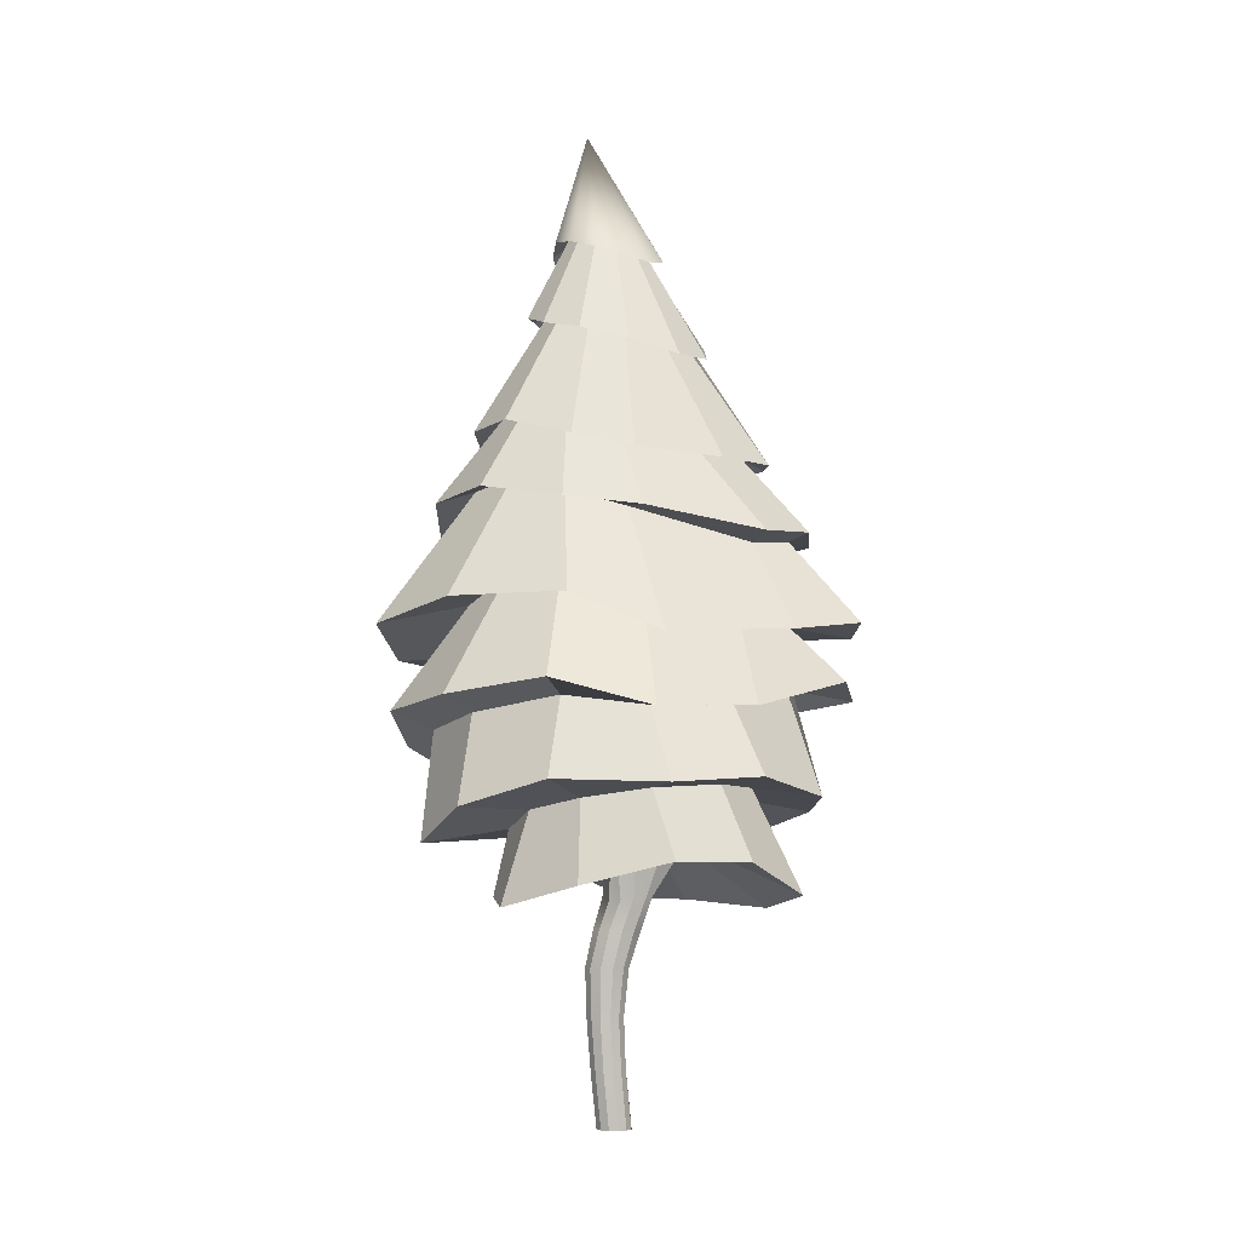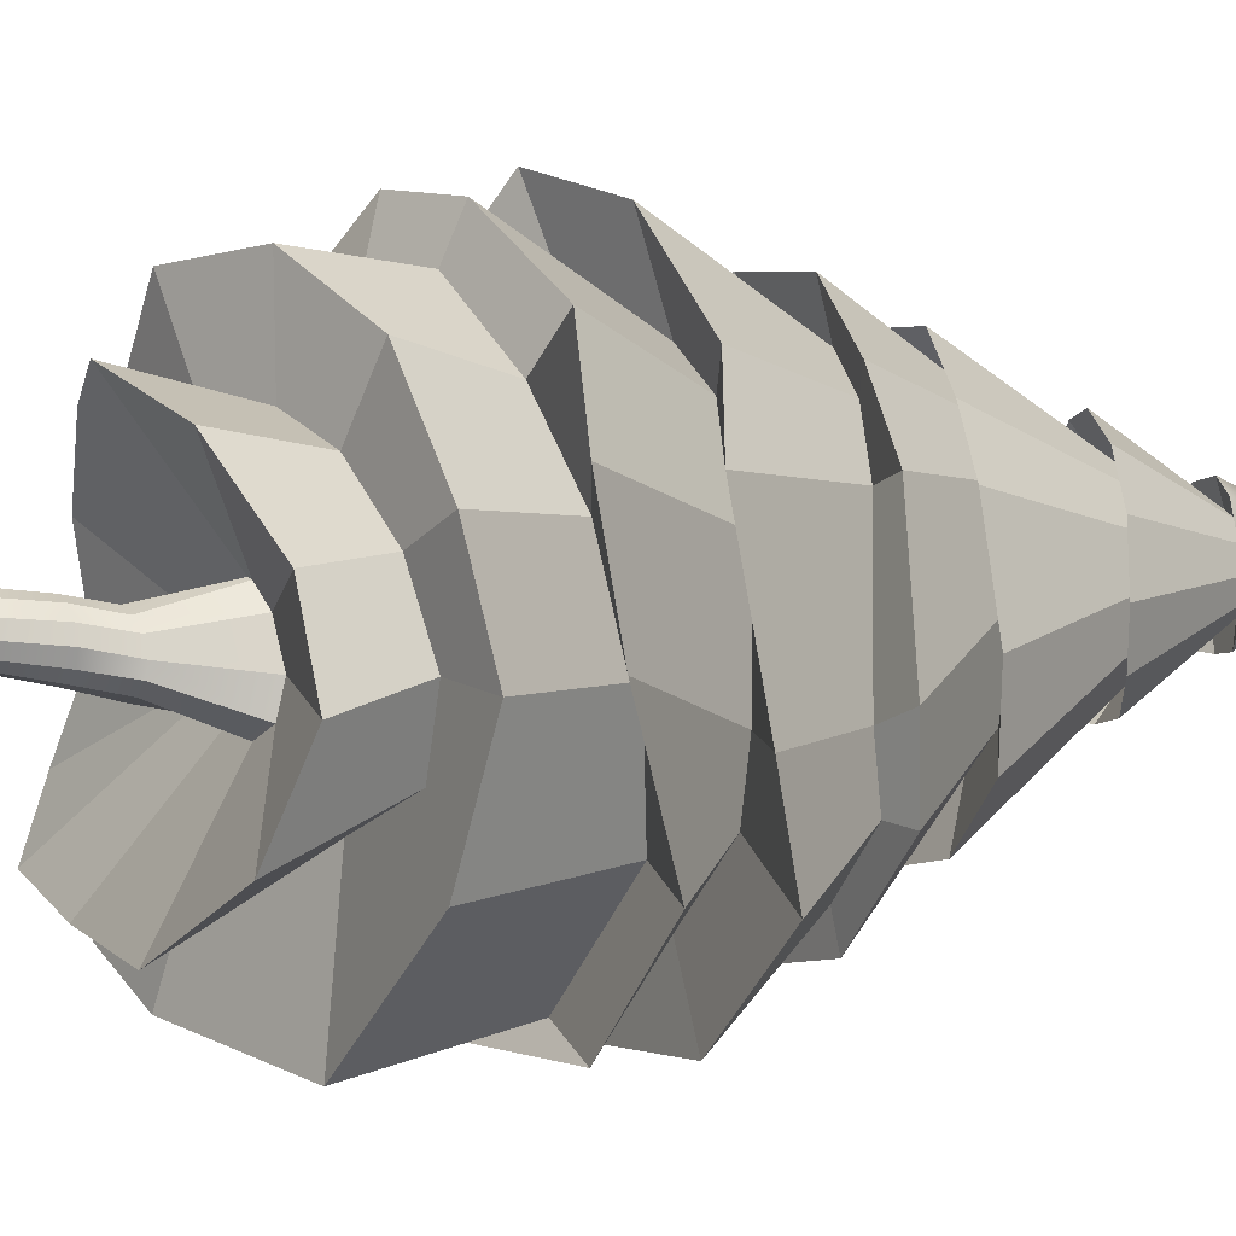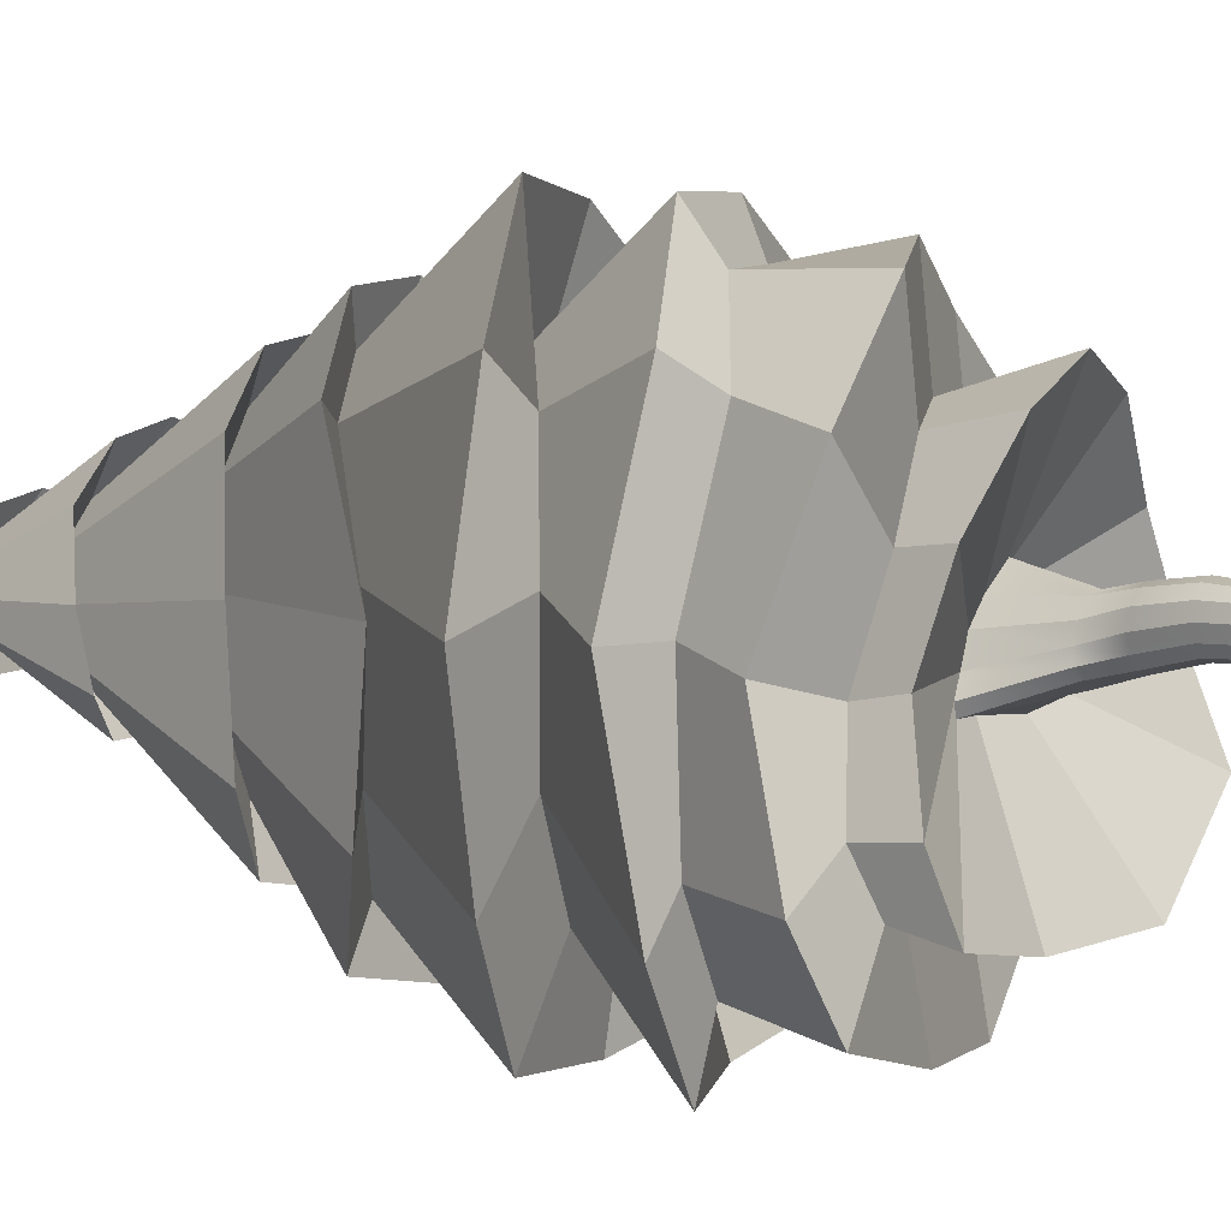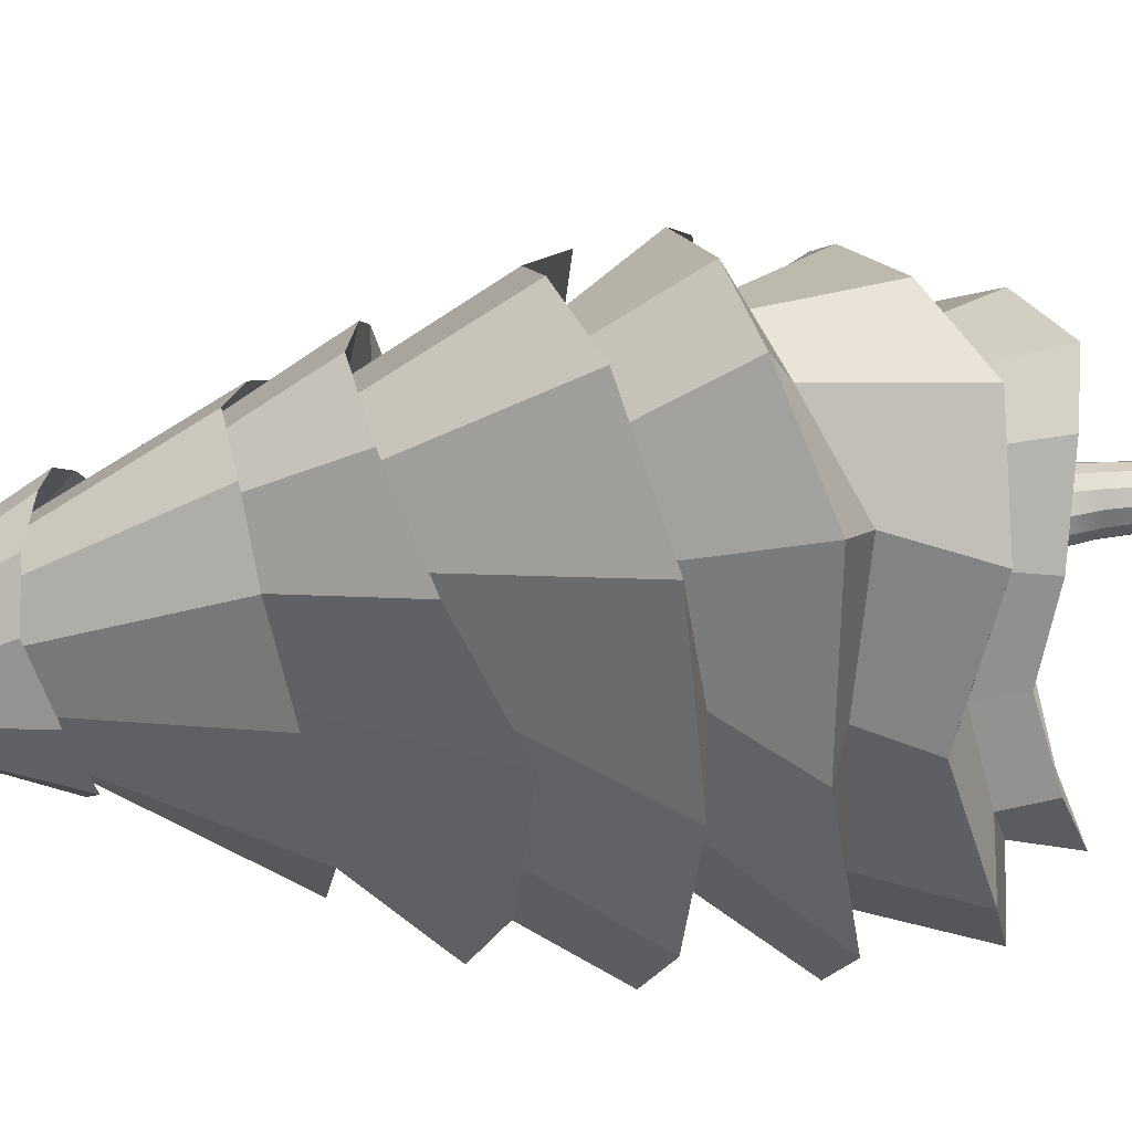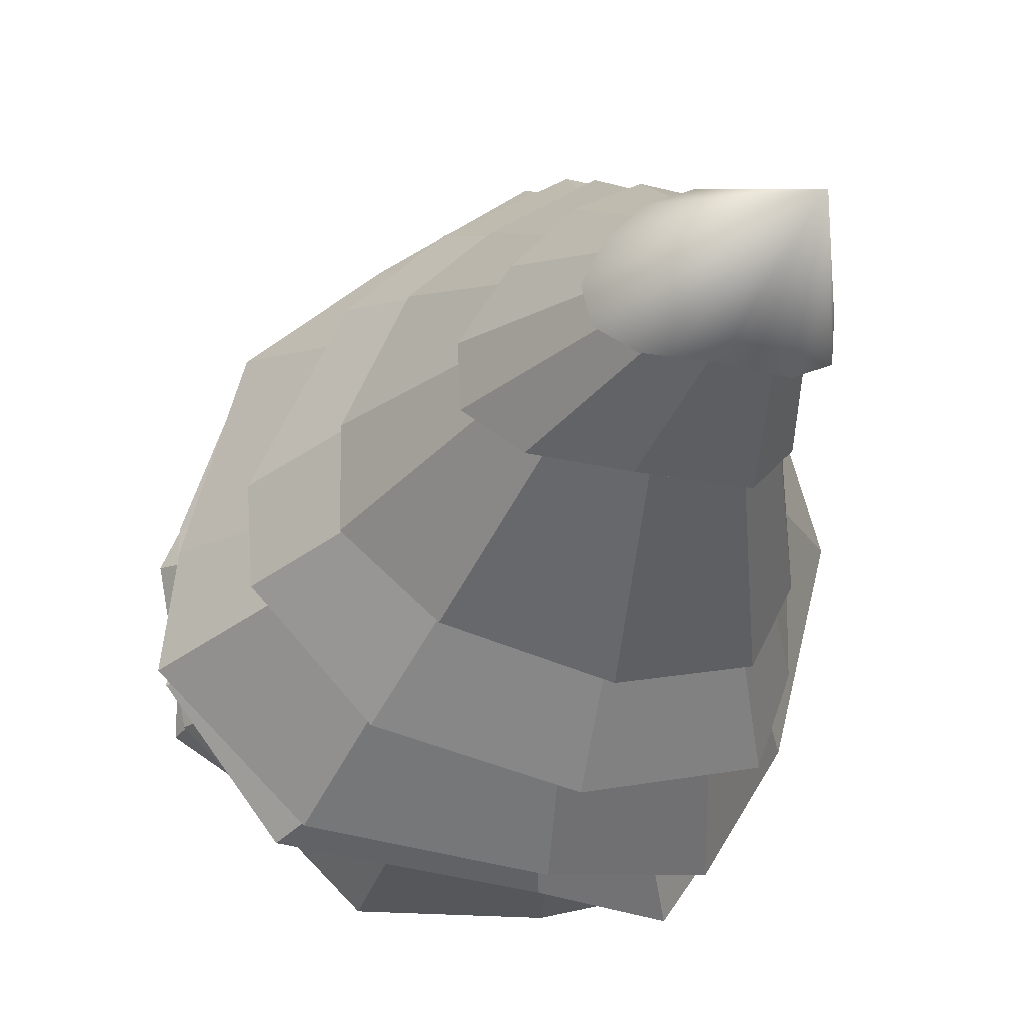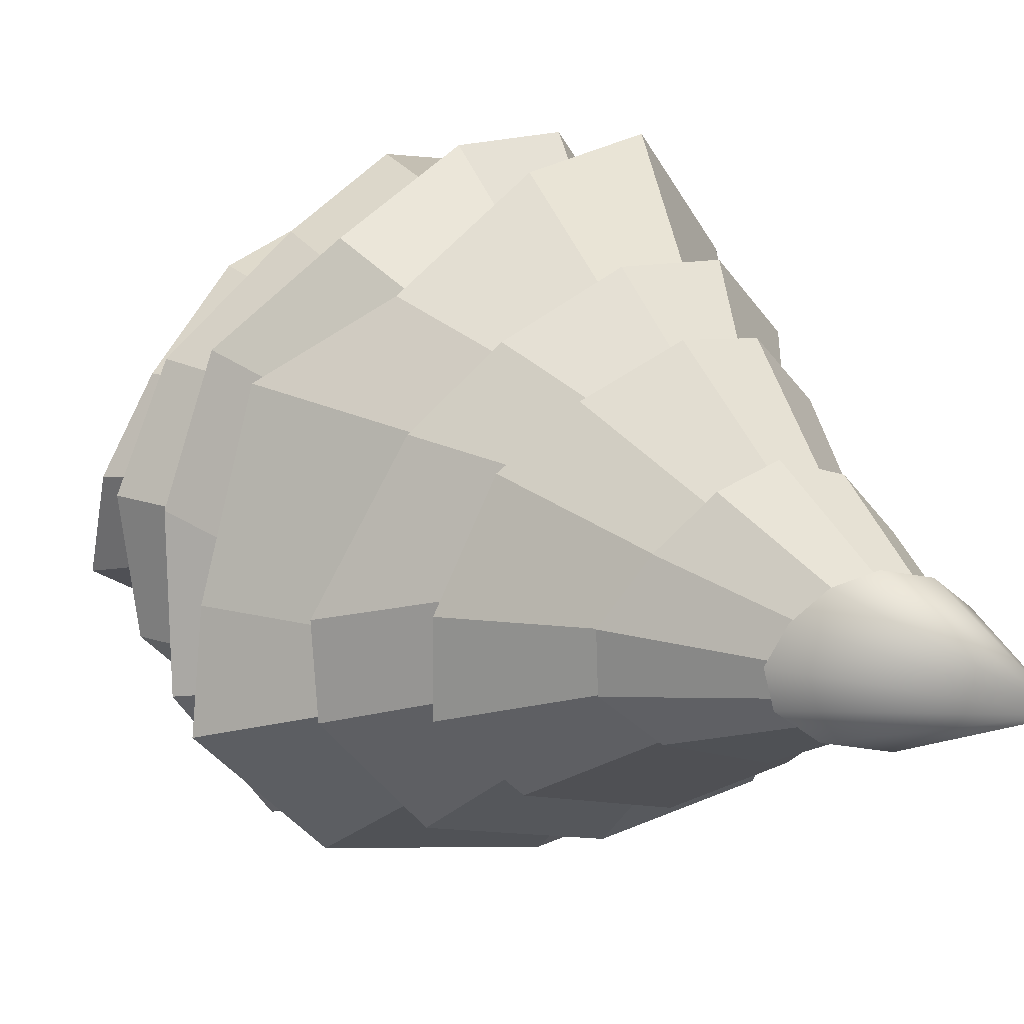
<metadata>
{"format":"obj","ext":"obj","renderer":"f3d","projection":"perspective","resolution":1024,"background":"white","views":[{"elev":-4.6,"azim":47.2,"up":"+Y"},{"elev":8.5,"azim":63.7,"up":"+Z"},{"elev":5.5,"azim":-56.2,"up":"+Z"},{"elev":42.8,"azim":-97.0,"up":"+Z"},{"elev":-19.7,"azim":167.1,"up":"+Z"},{"elev":14.8,"azim":150.8,"up":"+Z"}]}
</metadata>
<code>
g default
v 0.0369 -0.02914 1.305
v 0.5358 -0.0283 1.162
v 0.902 -0.02841 0.7975
v 1.037 -0.0295 0.3088
v 0.9052 -0.03095 -0.176
v 0.541 -0.03239 -0.527
v 0.04232 -0.03342 -0.6502
v -0.4573 -0.03373 -0.513
v -0.8235 -0.03354 -0.1488
v -0.9582 -0.03299 0.3453
v -0.8257 -0.03183 0.8332
v -0.4615 -0.03042 1.184
v 1.987 15.93 2.36
v 2.253 15.96 2.306
v 3.099 16.19 1.514
v 3.895 16.27 -0.1151
v 4.16 15.83 -1.377
v 2.747 15.71 -2.09
v 0.2951 15.99 -1.922
v -1.55 15.58 -1.816
v -1.75 15.55 -1.312
v -1.055 15.75 -0.5685
v -0.3964 15.87 0.5294
v 0.9579 16.14 1.378
v 0.04054 -0.03201 0.3351
v -0.2316 12.29 8.323
v 4.385 13.53 6.893
v 8.154 14.79 3.428
v 10.19 14.72 -0.2592
v 9.969 12.88 -4.343
v 3.86 11.91 -7.885
v -2.602 12.21 -7.901
v -7.073 12.2 -7.141
v -7.287 13.29 -4.322
v -6.206 14.31 -0.5776
v -5.292 13.43 3.348
v -2.682 12.75 6.774
v 0.3709 17.48 6.833
v 3.411 18.12 5.858
v 6.389 18.66 3.435
v 8.411 18.84 0.3183
v 7.591 18.75 -2.803
v 3.121 18.25 -4.921
v -3.283 16.27 -6.531
v -6.663 14.81 -6.698
v -7.499 15.51 -4.472
v -6.076 16.33 -0.947
v -4.363 15.95 3.045
v -2.245 16.42 6.057
v -0.157 17.65 11.33
v 4.475 19.09 9.092
v 9.397 18.93 4.902
v 11.56 19.21 0.2081
v 10.36 18.18 -5.477
v 3.675 17.34 -11.77
v -3.706 15.04 -11.09
v -8.376 14.92 -9.856
v -10.04 15.79 -6.209
v -9.184 17.59 -0.1274
v -7.854 15.82 6.267
v -4.357 15.67 10.49
v -0.04251 22.61 10.46
v 3.8 23.52 7.622
v 6.308 24.32 4.04
v 7.187 25.44 -0.4607
v 7.048 25.64 -5.498
v 3.422 24.35 -10.61
v -2.503 22.97 -9.629
v -6.434 20.15 -9.323
v -8.115 20.24 -5.903
v -8.092 20.47 0.6113
v -6.543 19.71 7.079
v -3.437 21.77 10.37
v 0.004381 23.52 12.48
v 5.125 24.35 9.758
v 9.379 22.81 5.961
v 11.35 22.92 0.4826
v 11.85 24.36 -5.821
v 7.743 23.54 -11.01
v -1.814 22.66 -12.04
v -6.962 20.56 -12.31
v -10.14 20.07 -7.749
v -10.65 21.43 0.6029
v -8.267 20.97 8.388
v -4.503 22.76 12.5
v -0.03183 30.05 8.113
v 2.852 29.95 6.801
v 5.214 29.85 3.165
v 7.073 28.88 -2.11
v 6.875 28.64 -5.01
v 3.976 28.02 -8.454
v -0.5673 27.31 -9.366
v -4.406 26.37 -8.179
v -6.737 25.78 -4.053
v -8.124 24.83 1.723
v -6.556 25.93 6.484
v -3.293 28.63 8.066
v 0.05431 28.69 12.27
v 5.286 28.85 8.527
v 9.671 26.67 5.568
v 11.89 27.04 -1.83
v 12.55 27.54 -6.294
v 7.392 27.17 -11.3
v -0.9913 27.53 -12.63
v -6.813 26.6 -12.09
v -9.843 25.75 -7.239
v -11.78 25.36 0.6
v -9.301 25.85 8.306
v -5.131 27.47 13.03
v -0.07681 35.37 7.748
v 2.939 34.56 6.535
v 5.383 33.65 4.3
v 8.653 31.88 -1.971
v 8.745 32.11 -4.644
v 5.455 32.33 -7.719
v -0.3767 32.09 -9.306
v -5.39 32.6 -7.783
v -6.675 31.95 -4.392
v -6.459 32.16 1.351
v -5.356 33.79 5.878
v -3.031 34.88 7.869
v -0.002565 34.73 10.02
v 4.113 34.04 7.797
v 7.325 33.5 4.959
v 10.37 32.36 -1.188
v 10.2 32.51 -4.738
v 6.106 32.32 -9.16
v -1.042 32.01 -10.92
v -7.141 32.21 -9.74
v -8.719 30.78 -5.994
v -8.961 30.07 0.6559
v -7.541 32.69 6.678
v -4.136 34.19 9.779
v -0.0657 39.77 6.503
v 2.062 39.42 5.606
v 3.914 38.75 3.945
v 5.638 38.2 0.6531
v 5.974 37.56 -2.877
v 3.619 37.85 -4.756
v -1.011 37.34 -5.994
v -4.842 37.52 -5.29
v -5.612 37.75 -3.053
v -4.691 38.75 0.697
v -3.584 39.5 4.088
v -2.043 39.68 6.045
v -0.05087 38.52 8.271
v 3.259 37.63 6.439
v 5.882 36.86 4.212
v 7.989 36.46 -0.3633
v 7.959 36.36 -3.937
v 4.756 36.68 -6.906
v -1.106 36.38 -8.438
v -5.723 36.46 -7.578
v -7.211 36.15 -4.651
v -6.59 36.96 0.7489
v -5.47 37.82 5.545
v -3.083 38.21 7.961
v -0.2461 45.92 3.479
v 1.119 45.56 2.998
v 2.404 45.02 1.881
v 3.268 44.55 0.435
v 3.129 44.73 -0.9463
v 2.052 45.5 -1.913
v -0.1186 46.24 -2.413
v -2.779 45.75 -2.426
v -4.048 45.19 -1.605
v -3.921 45.52 -0.05926
v -2.958 46.18 1.681
v -1.642 46.23 2.996
v -0.06296 44.24 5.554
v 1.954 43.82 4.681
v 3.876 43.19 2.793
v 5.396 42.37 0.3765
v 5.304 42.36 -1.832
v 3.483 43.29 -3.442
v 0.321 44.45 -4.213
v -3.689 43.69 -4.156
v -5.148 43.19 -2.609
v -4.901 44.11 0.07846
v -3.778 45.11 2.982
v -2.07 44.85 4.961
v -0.9044 49.9 2.028
v 0.1636 49.71 1.788
v 0.9838 49.45 1.144
v 1.366 49.3 0.2741
v 1.092 49.42 -0.6006
v 0.185 49.69 -1.259
v -1.22 49.76 -1.554
v -2.828 49.54 -1.481
v -3.873 49.22 -0.9527
v -3.973 49.31 -0.0537
v -3.292 49.73 0.9361
v -2.148 49.99 1.719
v -0.4364 49.24 3.181
v 1.035 48.77 2.707
v -2.313 56.13 0.2685
v 2.174 48.29 1.643
v 2.828 47.95 0.2571
v 2.561 48.15 -1.111
v 1.299 48.81 -2.12
v -0.8603 49.6 -2.541
v -3.451 48.71 -2.458
v -4.97 47.93 -1.59
v -4.994 48.21 -0.1139
v -3.902 49.15 1.51
v -2.202 49.56 2.773
v 0.1165 6.076 2.085
v 0.6218 6.044 1.881
v 0.9811 6.042 1.477
v 1.121 6.073 0.9645
v 0.9892 6.1 0.4739
v 0.621 6.115 0.1314
v 0.1223 6.119 0.03315
v -0.3746 6.114 0.2069
v -0.7382 6.097 0.6164
v -0.8712 6.068 1.152
v -0.7389 6.036 1.659
v -0.406 6.077 1.974
v 0.6865 10.91 2.043
v 0.04629 10.92 1.898
v -0.4078 10.95 1.422
v -0.5202 10.96 0.7365
v -0.3174 10.95 0.1065
v 0.1462 10.92 -0.3502
v 0.8126 10.89 -0.5243
v 1.531 10.88 -0.3358
v 2.036 10.9 0.1489
v 2.187 10.93 0.7878
v 1.914 10.94 1.427
v 1.345 10.93 1.881
v 0.2726 8.841 2.32
v 0.8978 8.837 2.112
v 1.372 8.835 1.627
v 1.553 8.835 1.019
v 1.393 8.839 0.4597
v 0.963 8.86 0.08171
v 0.3858 8.869 -0.04309
v -0.1787 8.883 0.1298
v -0.5853 8.895 0.5609
v -0.7661 8.893 1.137
v -0.6783 8.87 1.728
v -0.3099 8.856 2.17
v 1.127 12.57 1.695
v 0.3976 12.6 1.56
v -0.1896 12.62 0.9494
v -0.2958 12.73 0.233
v -0.1452 12.76 -0.352
v 0.1837 12.75 -0.7699
v 0.9753 12.71 -1.06
v 1.95 12.68 -0.7599
v 2.532 12.71 -0.2146
v 2.71 12.75 0.3824
v 2.429 12.72 1.063
v 1.842 12.61 1.501
v 0.09648 3.213 1.785
v 0.594 3.204 1.624
v 0.9595 3.196 1.252
v 1.095 3.194 0.7688
v 0.964 3.197 0.2965
v 0.601 3.2 -0.03959
v 0.1039 3.206 -0.1464
v -0.3942 3.213 0.003767
v -0.7594 3.219 0.3772
v -0.8938 3.224 0.8739
v -0.7624 3.226 1.352
v -0.4 3.222 1.685
g Tree
f 231 232 230 219
f 232 233 229 230
f 233 234 228 229
f 234 235 227 228
f 235 236 226 227
f 236 237 225 226
f 237 238 224 225
f 238 239 223 224
f 239 240 222 223
f 240 241 221 222
f 241 242 220 221
f 242 231 219 220
f 2 1 25
f 3 2 25
f 4 3 25
f 5 4 25
f 6 5 25
f 7 6 25
f 8 7 25
f 9 8 25
f 10 9 25
f 11 10 25
f 12 11 25
f 1 12 25
f 194 195 196
f 195 197 196
f 197 198 196
f 198 199 196
f 199 200 196
f 200 201 196
f 201 202 196
f 202 203 196
f 203 204 196
f 204 205 196
f 205 206 196
f 206 194 196
f 13 14 27 26
f 14 15 28 27
f 15 16 29 28
f 16 17 30 29
f 17 18 31 30
f 18 19 32 31
f 19 20 33 32
f 20 21 34 33
f 21 22 35 34
f 22 23 36 35
f 23 24 37 36
f 24 13 26 37
f 26 27 39 38
f 27 28 40 39
f 28 29 41 40
f 29 30 42 41
f 30 31 43 42
f 31 32 44 43
f 32 33 45 44
f 33 34 46 45
f 34 35 47 46
f 35 36 48 47
f 36 37 49 48
f 37 26 38 49
f 38 39 51 50
f 39 40 52 51
f 40 41 53 52
f 41 42 54 53
f 42 43 55 54
f 43 44 56 55
f 44 45 57 56
f 45 46 58 57
f 46 47 59 58
f 47 48 60 59
f 48 49 61 60
f 49 38 50 61
f 50 51 63 62
f 51 52 64 63
f 52 53 65 64
f 53 54 66 65
f 54 55 67 66
f 55 56 68 67
f 56 57 69 68
f 57 58 70 69
f 58 59 71 70
f 59 60 72 71
f 60 61 73 72
f 61 50 62 73
f 62 63 75 74
f 63 64 76 75
f 64 65 77 76
f 65 66 78 77
f 66 67 79 78
f 67 68 80 79
f 68 69 81 80
f 69 70 82 81
f 70 71 83 82
f 71 72 84 83
f 72 73 85 84
f 73 62 74 85
f 74 75 87 86
f 75 76 88 87
f 76 77 89 88
f 77 78 90 89
f 78 79 91 90
f 79 80 92 91
f 80 81 93 92
f 81 82 94 93
f 82 83 95 94
f 83 84 96 95
f 84 85 97 96
f 85 74 86 97
f 86 87 99 98
f 87 88 100 99
f 88 89 101 100
f 89 90 102 101
f 90 91 103 102
f 91 92 104 103
f 92 93 105 104
f 93 94 106 105
f 94 95 107 106
f 95 96 108 107
f 96 97 109 108
f 97 86 98 109
f 98 99 111 110
f 99 100 112 111
f 100 101 113 112
f 101 102 114 113
f 102 103 115 114
f 103 104 116 115
f 104 105 117 116
f 105 106 118 117
f 106 107 119 118
f 107 108 120 119
f 108 109 121 120
f 109 98 110 121
f 110 111 123 122
f 111 112 124 123
f 112 113 125 124
f 113 114 126 125
f 114 115 127 126
f 115 116 128 127
f 116 117 129 128
f 117 118 130 129
f 118 119 131 130
f 119 120 132 131
f 120 121 133 132
f 121 110 122 133
f 122 123 135 134
f 123 124 136 135
f 124 125 137 136
f 125 126 138 137
f 126 127 139 138
f 127 128 140 139
f 128 129 141 140
f 129 130 142 141
f 130 131 143 142
f 131 132 144 143
f 132 133 145 144
f 133 122 134 145
f 134 135 147 146
f 135 136 148 147
f 136 137 149 148
f 137 138 150 149
f 138 139 151 150
f 139 140 152 151
f 140 141 153 152
f 141 142 154 153
f 142 143 155 154
f 143 144 156 155
f 144 145 157 156
f 145 134 146 157
f 146 147 159 158
f 147 148 160 159
f 148 149 161 160
f 149 150 162 161
f 150 151 163 162
f 151 152 164 163
f 152 153 165 164
f 153 154 166 165
f 154 155 167 166
f 155 156 168 167
f 156 157 169 168
f 157 146 158 169
f 158 159 171 170
f 159 160 172 171
f 160 161 173 172
f 161 162 174 173
f 162 163 175 174
f 163 164 176 175
f 164 165 177 176
f 165 166 178 177
f 166 167 179 178
f 167 168 180 179
f 168 169 181 180
f 169 158 170 181
f 170 171 183 182
f 171 172 184 183
f 172 173 185 184
f 173 174 186 185
f 174 175 187 186
f 175 176 188 187
f 176 177 189 188
f 177 178 190 189
f 178 179 191 190
f 179 180 192 191
f 180 181 193 192
f 181 170 182 193
f 182 183 195 194
f 183 184 197 195
f 184 185 198 197
f 185 186 199 198
f 186 187 200 199
f 187 188 201 200
f 188 189 202 201
f 189 190 203 202
f 190 191 204 203
f 191 192 205 204
f 192 193 206 205
f 193 182 194 206
f 255 256 208 207
f 256 257 209 208
f 257 258 210 209
f 258 259 211 210
f 259 260 212 211
f 260 261 213 212
f 261 262 214 213
f 262 263 215 214
f 263 264 216 215
f 264 265 217 216
f 265 266 218 217
f 266 255 207 218
f 220 219 243 244
f 221 220 244 245
f 222 221 245 246
f 223 222 246 247
f 224 223 247 248
f 225 224 248 249
f 226 225 249 250
f 227 226 250 251
f 228 227 251 252
f 229 228 252 253
f 230 229 253 254
f 219 230 254 243
f 207 208 232 231
f 208 209 233 232
f 209 210 234 233
f 210 211 235 234
f 211 212 236 235
f 212 213 237 236
f 213 214 238 237
f 214 215 239 238
f 215 216 240 239
f 216 217 241 240
f 217 218 242 241
f 218 207 231 242
f 244 243 13 24
f 245 244 24 23
f 246 245 23 22
f 247 246 22 21
f 248 247 21 20
f 249 248 20 19
f 250 249 19 18
f 251 250 18 17
f 252 251 17 16
f 253 252 16 15
f 254 253 15 14
f 243 254 14 13
f 1 2 256 255
f 2 3 257 256
f 3 4 258 257
f 4 5 259 258
f 5 6 260 259
f 6 7 261 260
f 7 8 262 261
f 8 9 263 262
f 9 10 264 263
f 10 11 265 264
f 11 12 266 265
f 12 1 255 266

</code>
